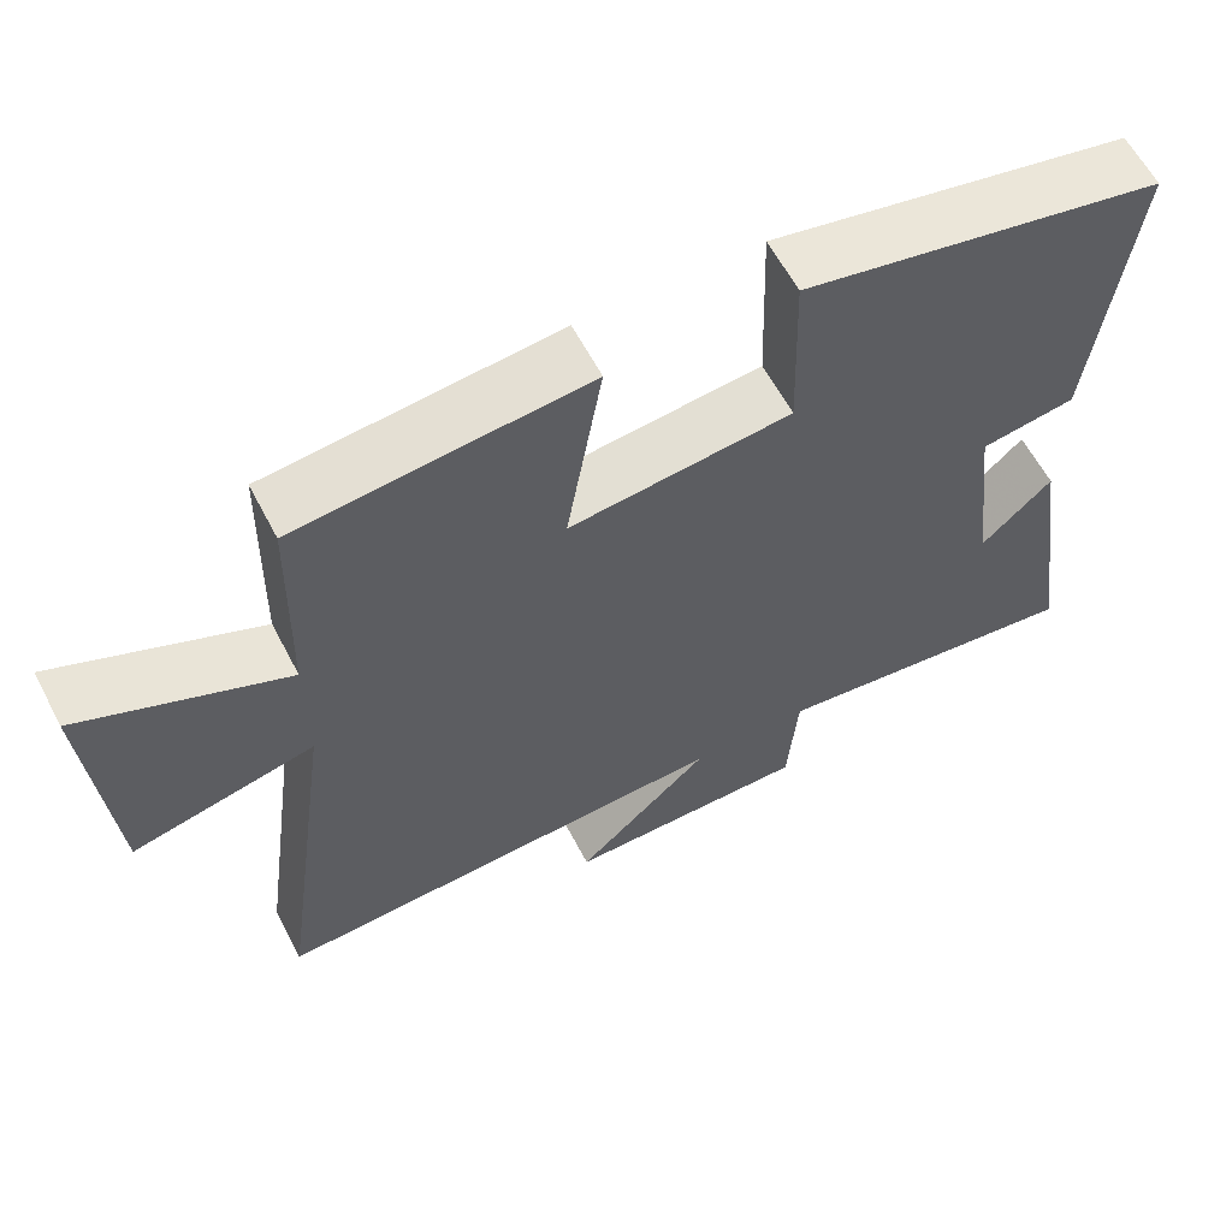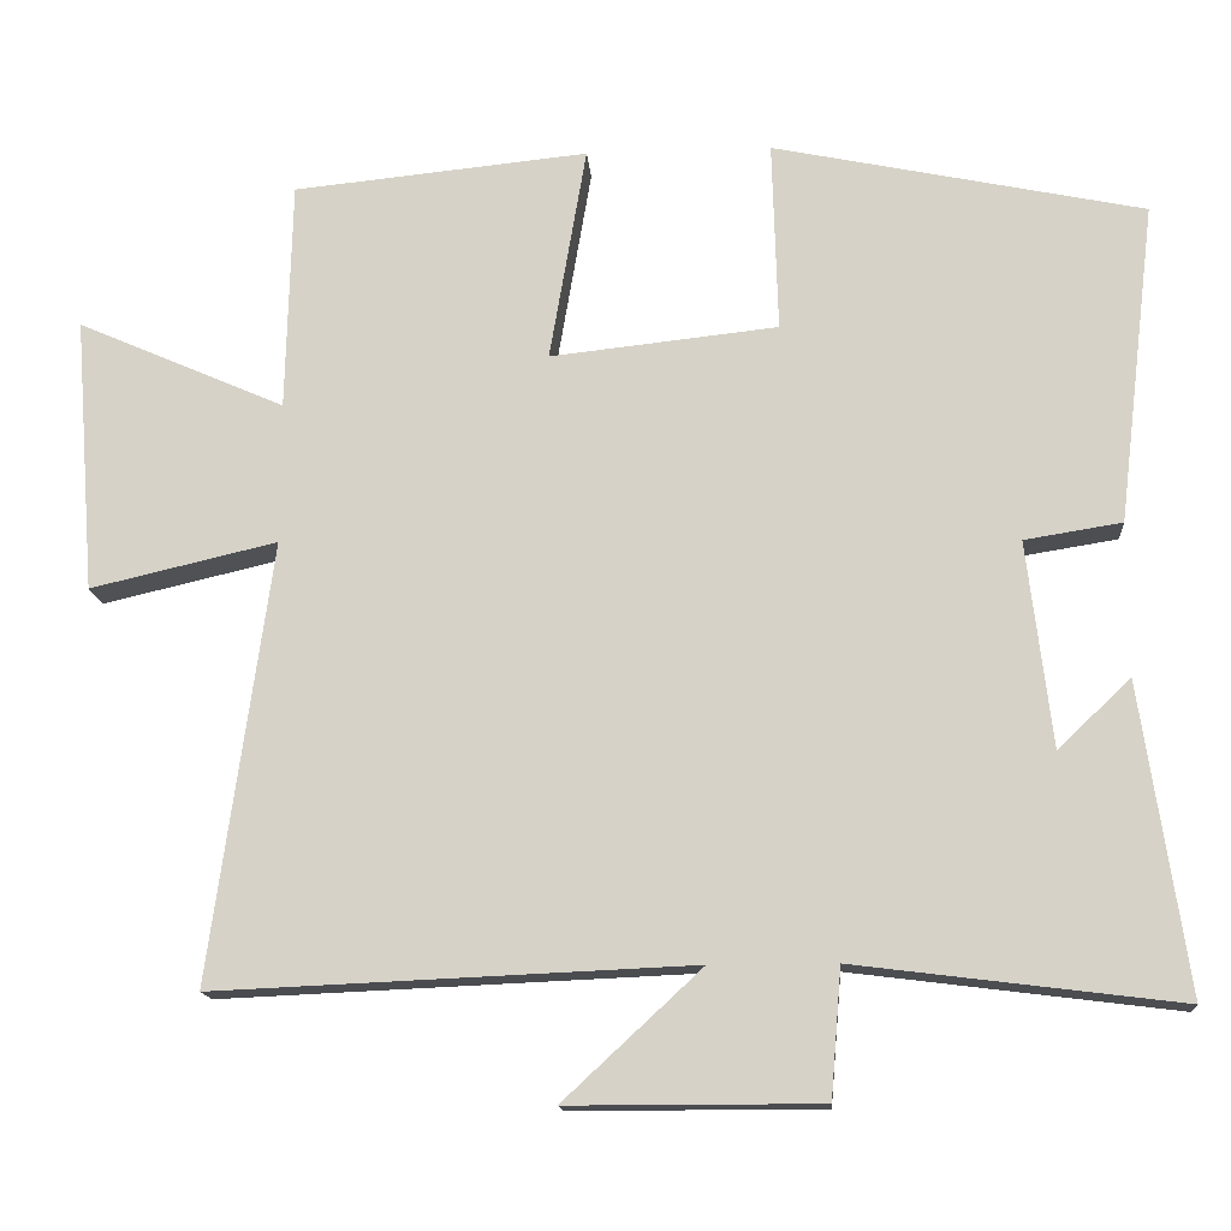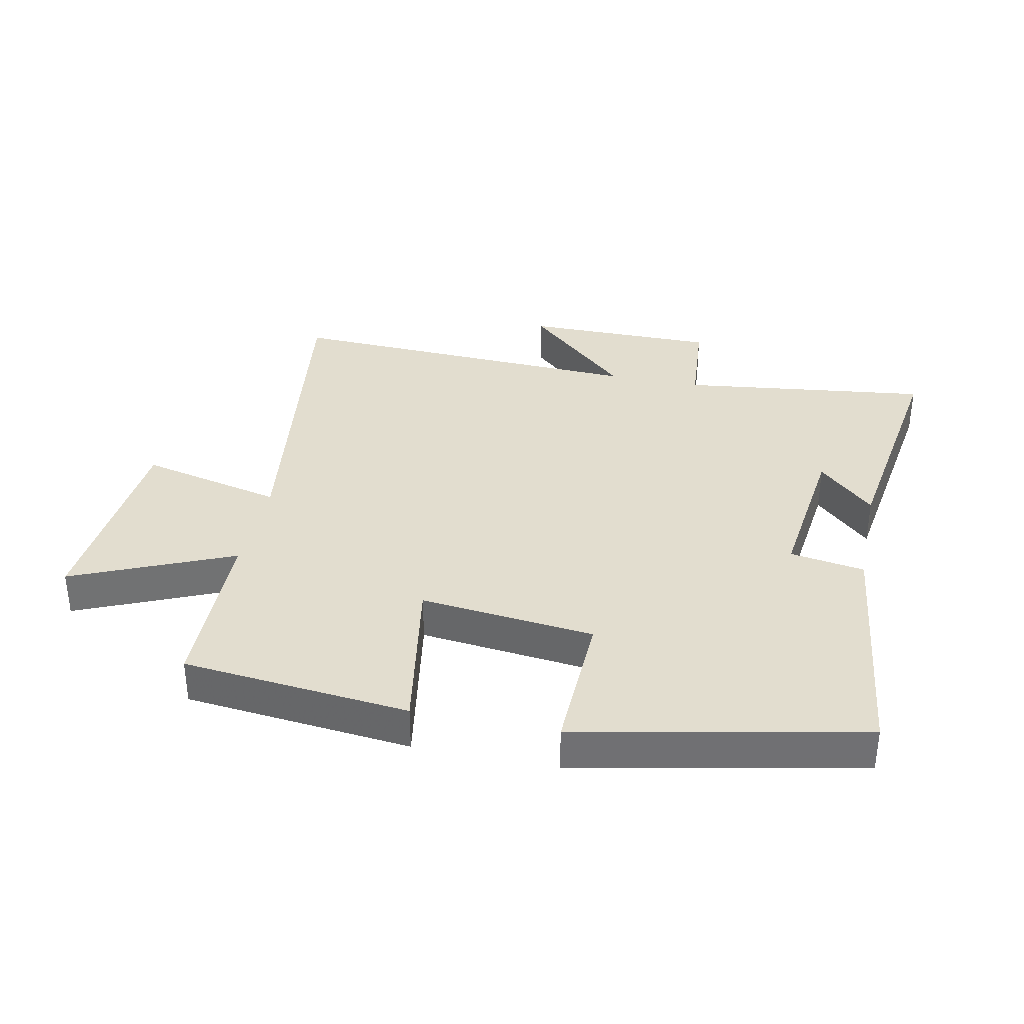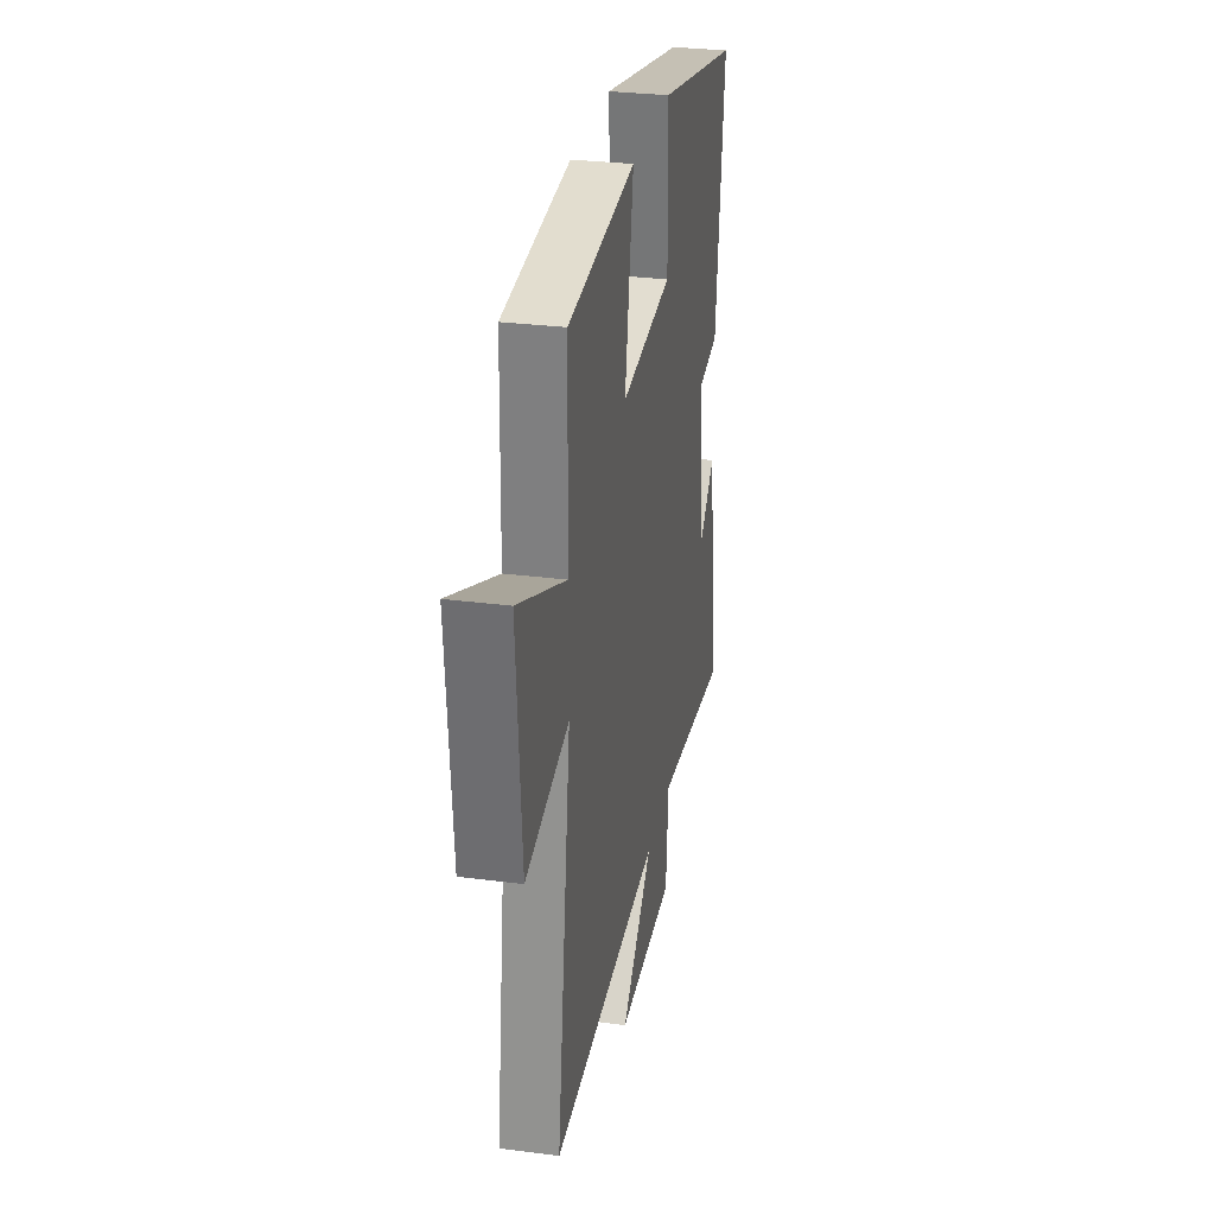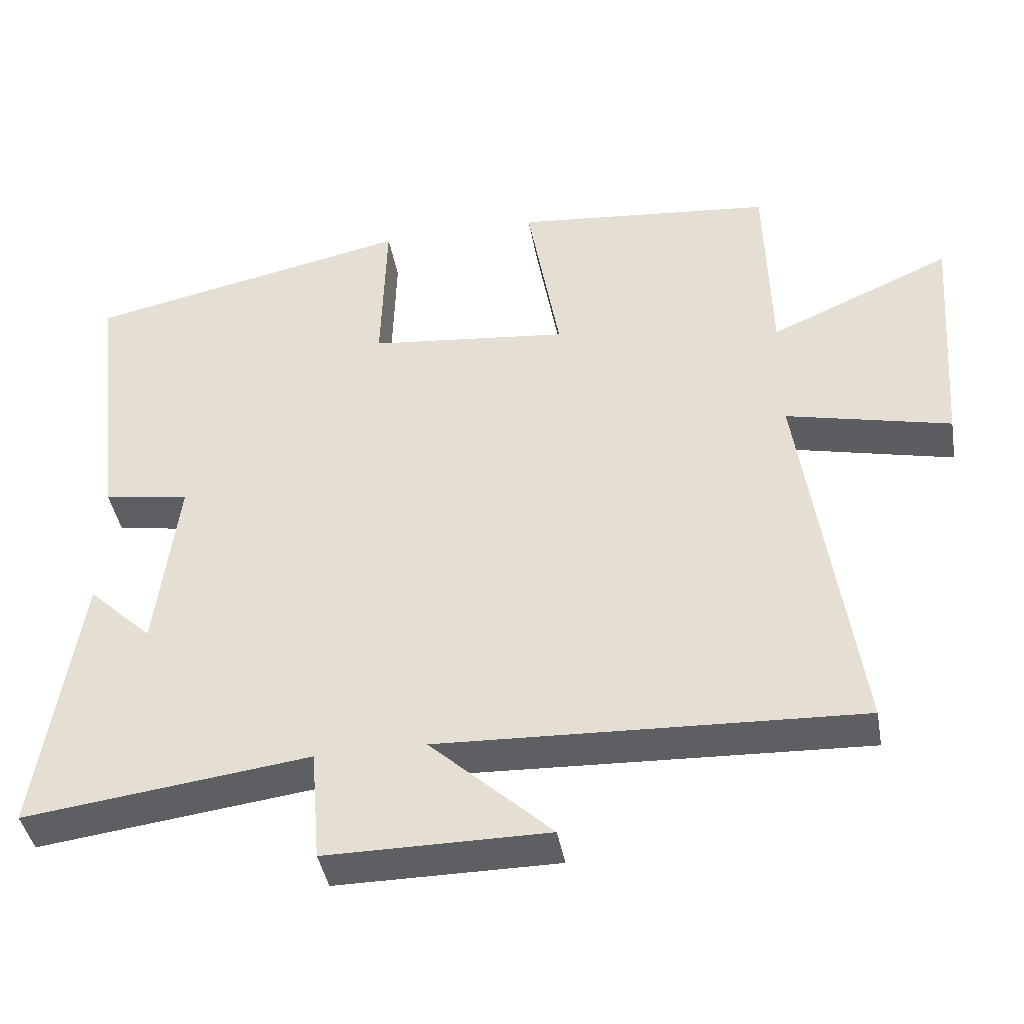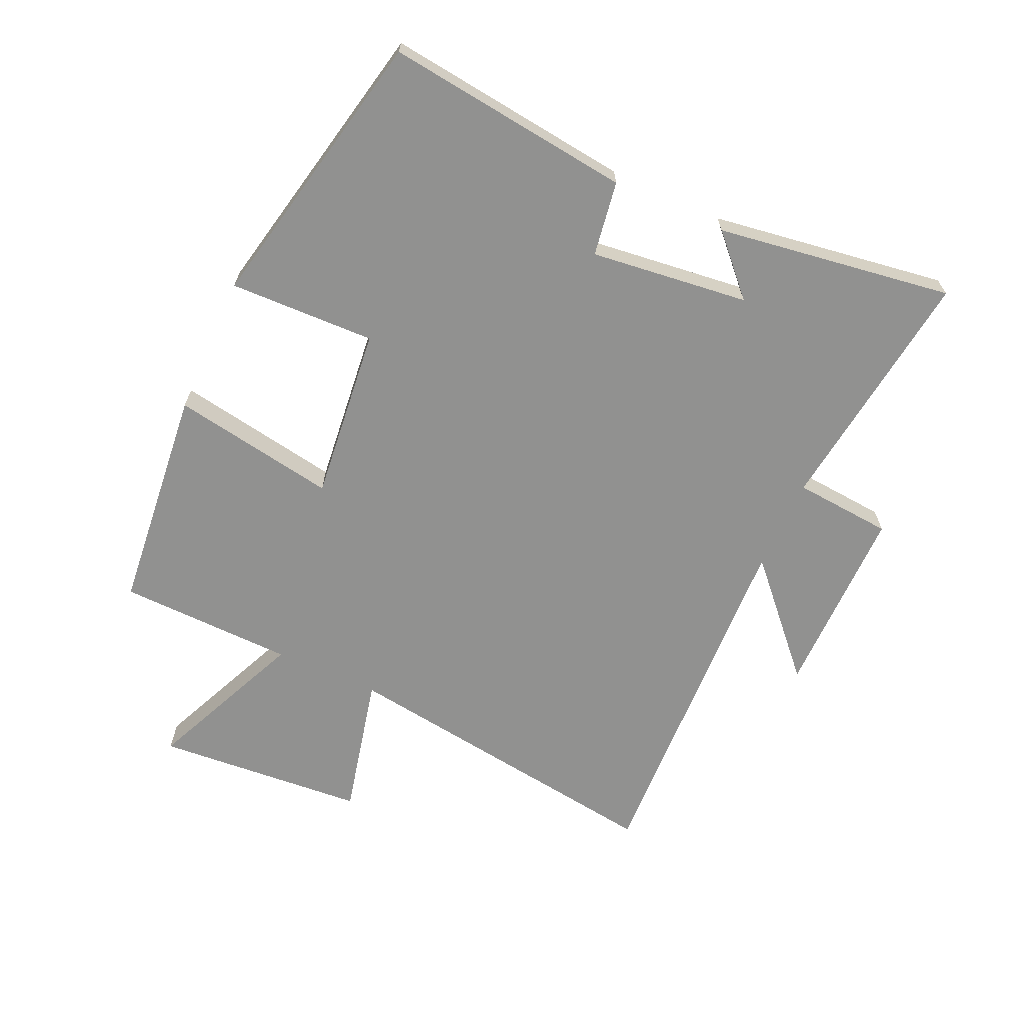
<metadata>
{"format":"obj","ext":"obj","renderer":"f3d","projection":"perspective","resolution":1024,"background":"white","views":[{"elev":61.0,"azim":-27.6,"up":"+Z"},{"elev":-14.8,"azim":4.3,"up":"+Z"},{"elev":35.0,"azim":11.8,"up":"+Y"},{"elev":29.7,"azim":-79.2,"up":"+Z"},{"elev":-41.9,"azim":-170.0,"up":"+Z"},{"elev":-65.9,"azim":65.6,"up":"+Y"}]}
</metadata>
<code>
v 0.556 0.07 -0.55
v 0.159 0.07 -0.5
v 0.146 0.07 -0.657
v -0.162 0.07 -0.657
v 0.007 0.07 -0.5
v -0.575 0.07 -0.525
v -0.5 0.07 0.011
v -0.728 0.07 -0.042
v -0.754 0.07 0.294
v -0.5 0.07 0.183
v -0.493 0.07 0.464
v -0.132 0.07 0.5
v -0.177 0.07 0.237
v 0.101 0.07 0.267
v 0.094 0.07 0.5
v 0.547 0.07 0.405
v 0.5 0.07 0.013
v 0.381 0.07 -0.006
v 0.411 0.07 -0.258
v 0.5 0.07 -0.173
v 0.556 0 -0.55
v 0.159 0 -0.5
v 0.146 0 -0.657
v -0.162 0 -0.657
v 0.007 0 -0.5
v -0.575 0 -0.525
v -0.5 0 0.011
v -0.728 0 -0.042
v -0.754 0 0.294
v -0.5 0 0.183
v -0.493 0 0.464
v -0.132 0 0.5
v -0.177 0 0.237
v 0.101 0 0.267
v 0.094 0 0.5
v 0.547 0 0.405
v 0.5 0 0.013
v 0.381 0 -0.006
v 0.411 0 -0.258
v 0.5 0 -0.173
f 19 20 1 2
f 18 19 2
f 15 16 17 18
f 14 15 18 2
f 13 14 2 3
f 10 11 12 13
f 10 13 3
f 7 8 9 10
f 5 6 7
f 5 7 10
f 3 4 5
f 3 5 10
f 22 21 40 39
f 22 39 38
f 38 37 36 35
f 22 38 35 34
f 23 22 34 33
f 33 32 31 30
f 23 33 30
f 30 29 28 27
f 27 26 25
f 30 27 25
f 25 24 23
f 30 25 23
f 1 21 22 2
f 2 22 23 3
f 3 23 24 4
f 4 24 25 5
f 5 25 26 6
f 6 26 27 7
f 7 27 28 8
f 8 28 29 9
f 9 29 30 10
f 10 30 31 11
f 11 31 32 12
f 12 32 33 13
f 13 33 34 14
f 14 34 35 15
f 15 35 36 16
f 16 36 37 17
f 17 37 38 18
f 18 38 39 19
f 19 39 40 20
f 20 40 21 1

</code>
